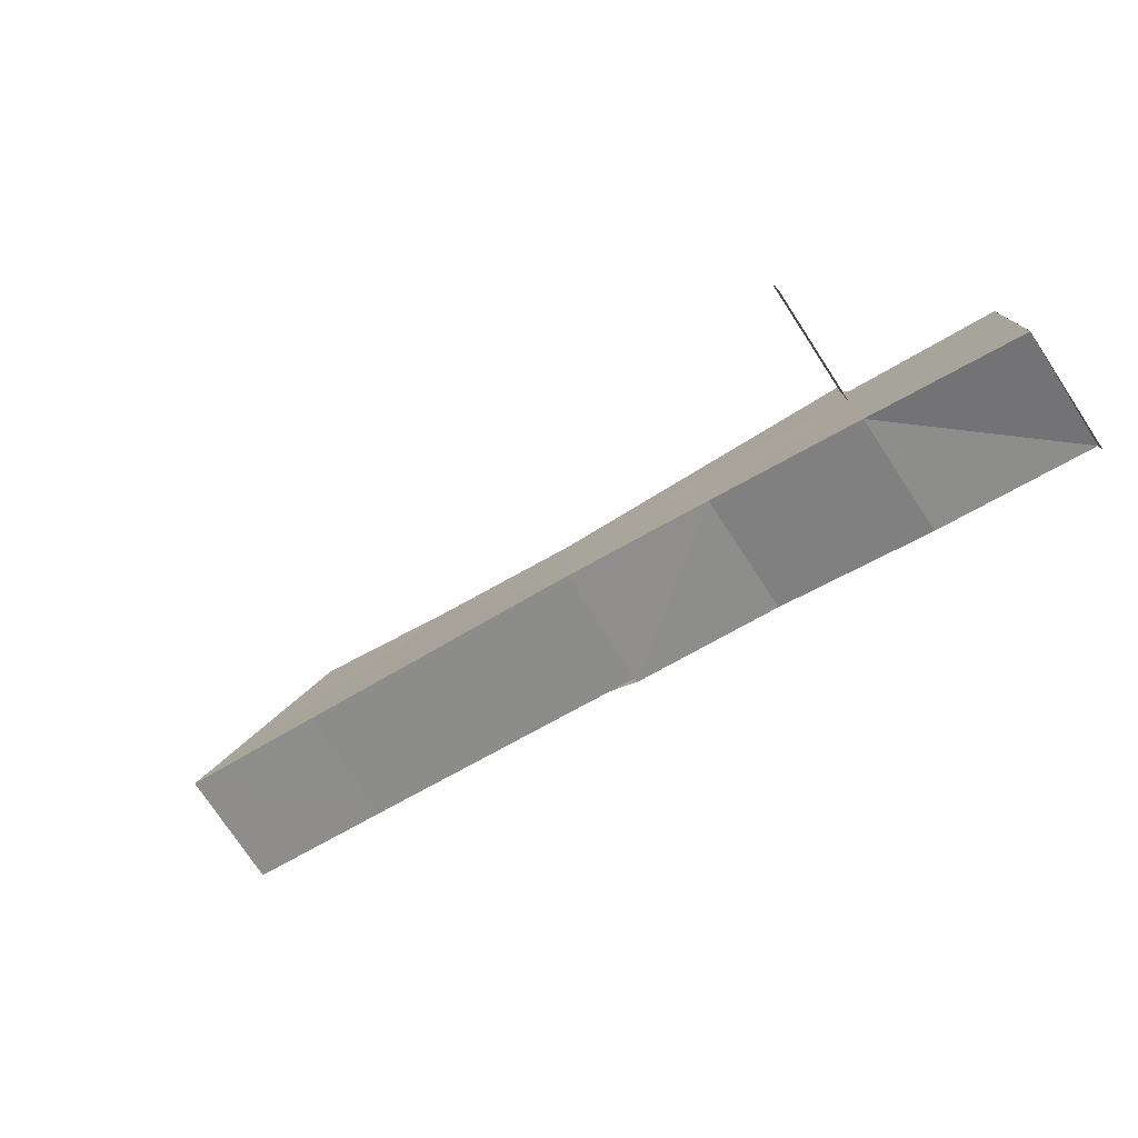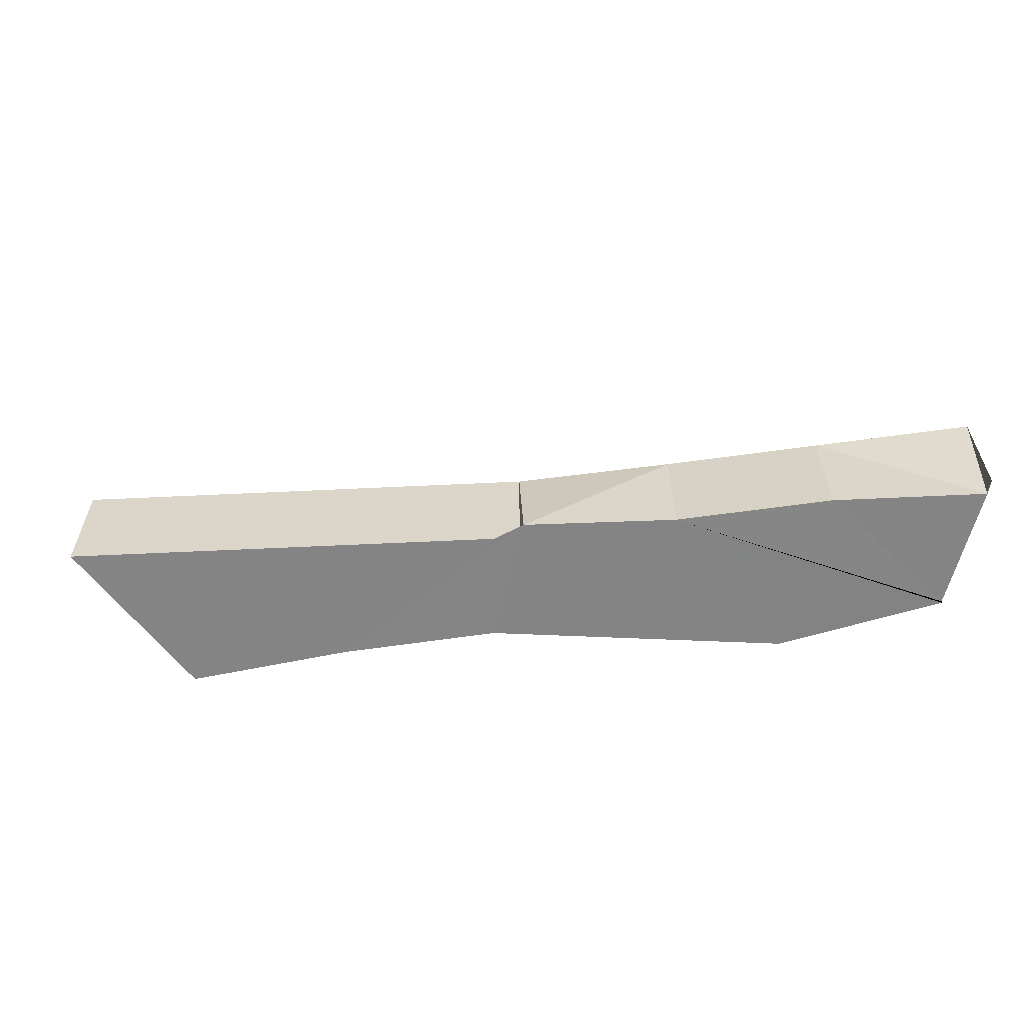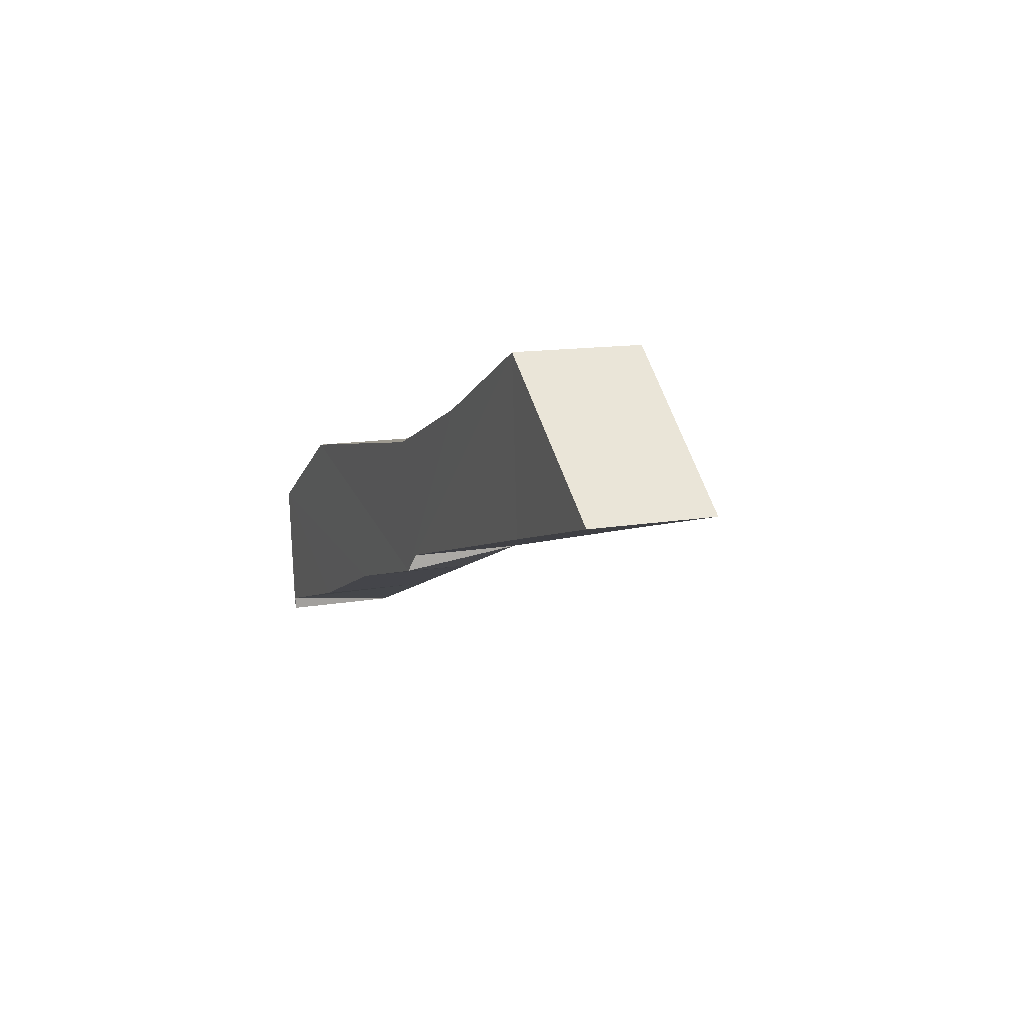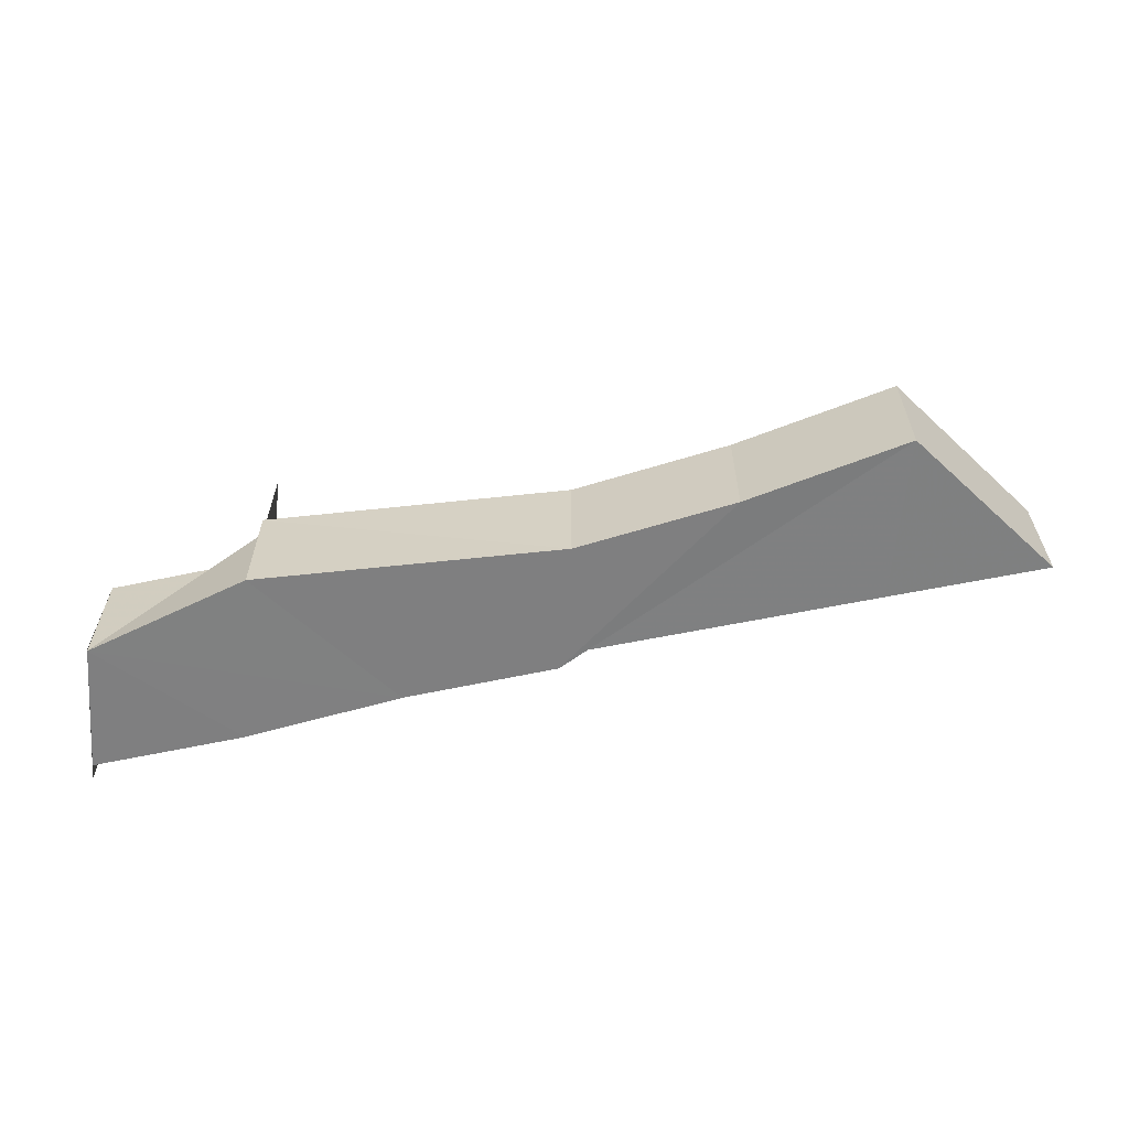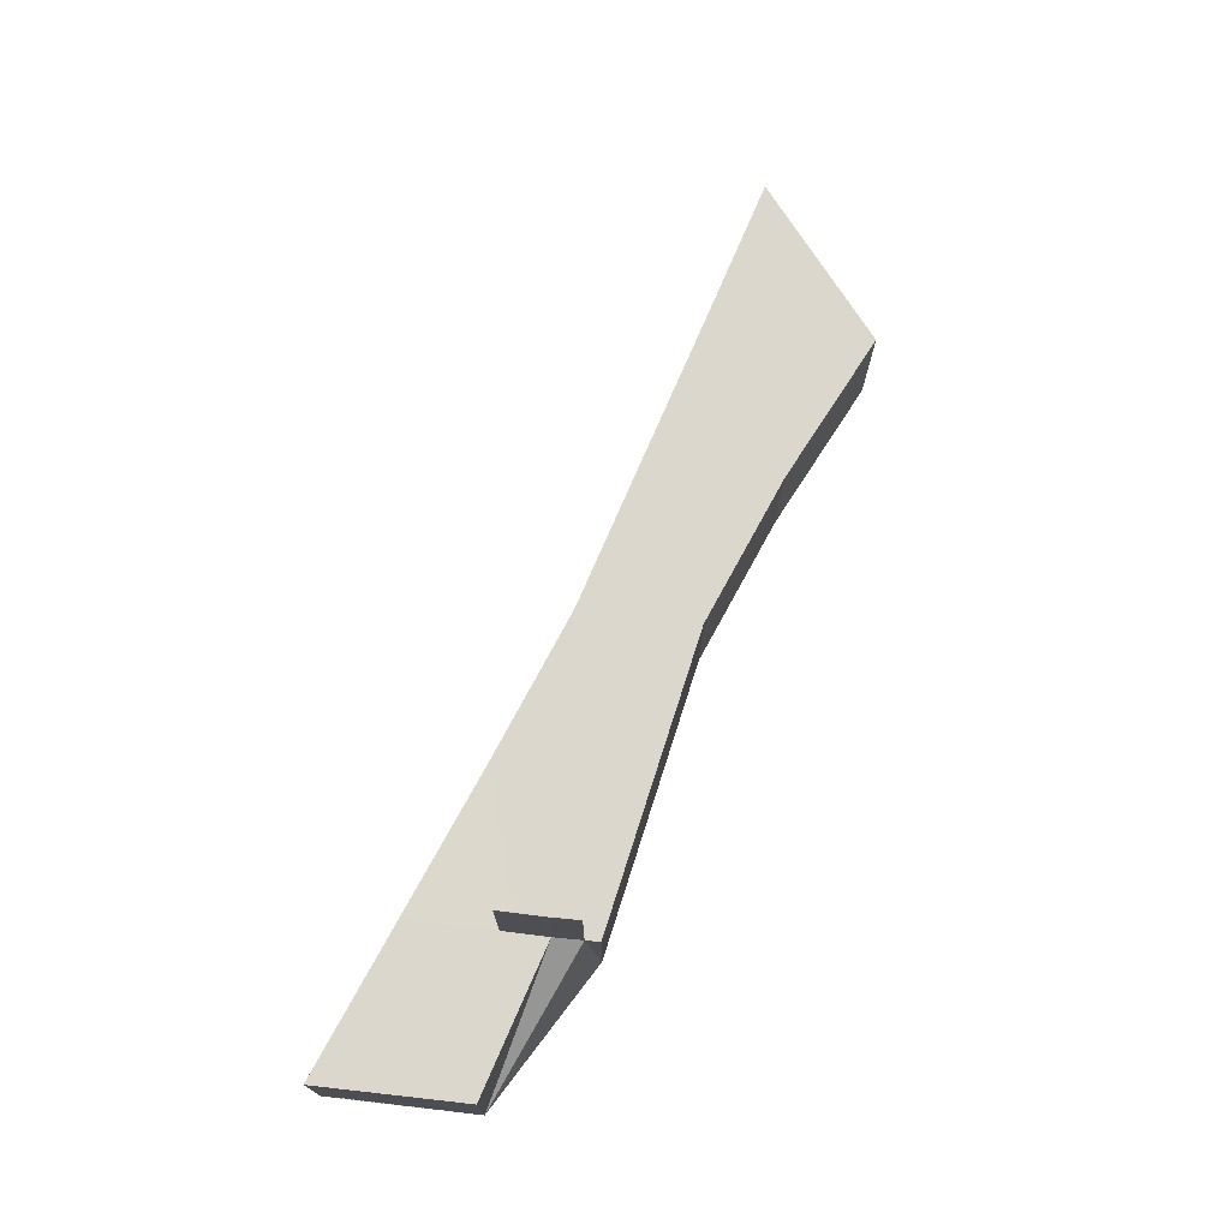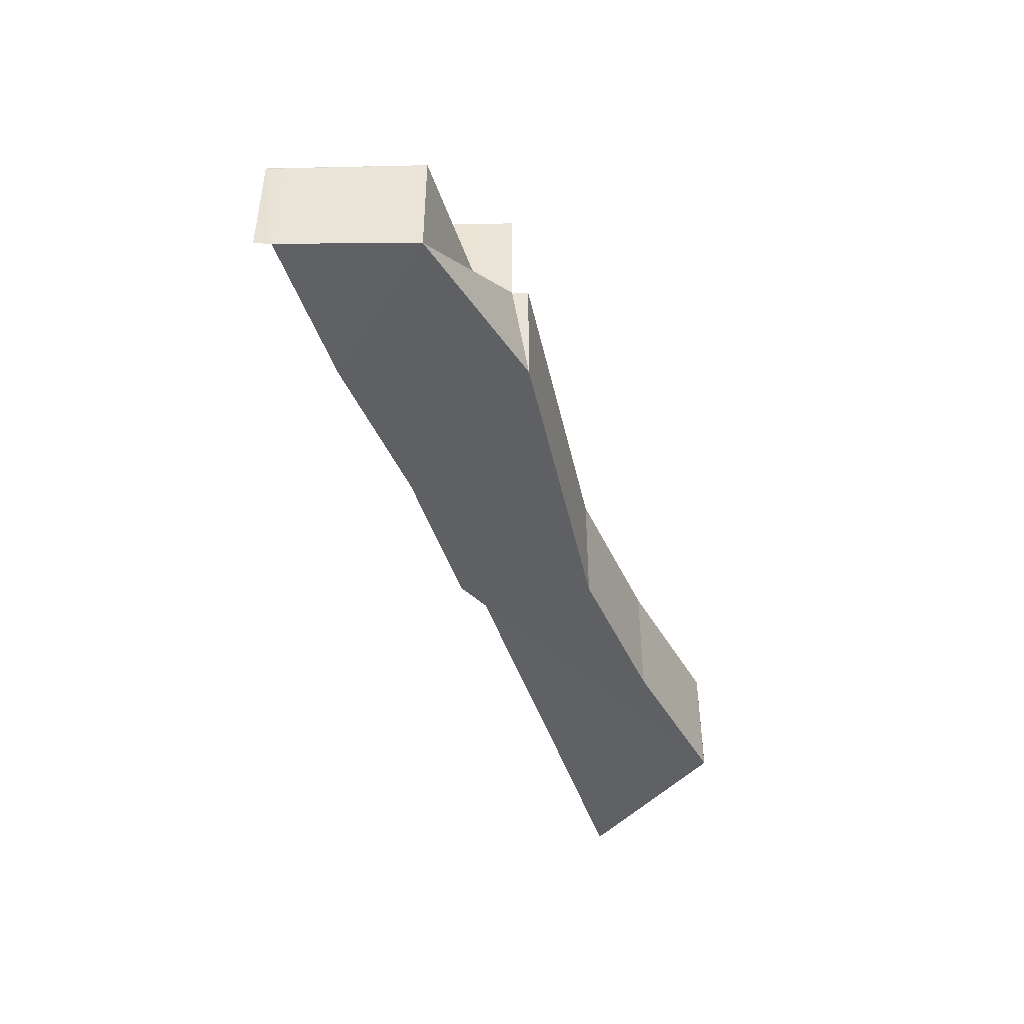
<metadata>
{"format":"obj","ext":"obj","renderer":"f3d","projection":"perspective","resolution":1024,"background":"white","views":[{"elev":-76.6,"azim":33.4,"up":"+Y"},{"elev":-59.6,"azim":-13.8,"up":"+Z"},{"elev":13.7,"azim":-111.7,"up":"+Y"},{"elev":-61.7,"azim":175.1,"up":"+Z"},{"elev":72.9,"azim":96.4,"up":"+Z"},{"elev":-45.5,"azim":91.4,"up":"+Z"}]}
</metadata>
<code>
v -101120 -8.879e+04 3
v -101120 -8.879e+04 2.22
v -101120 -8.879e+04 2.22
v -101120 -8.879e+04 3
v -101120 -8.879e+04 2.22
v -101120 -8.879e+04 3
v -101120 -8.879e+04 3
v -101120 -8.879e+04 2.22
v -101120 -8.879e+04 3
v -101120 -8.879e+04 2.22
v -101120 -8.879e+04 2.22
v -101120 -8.879e+04 3
v -101120 -8.879e+04 2.22
v -101120 -8.879e+04 3
v -101120 -8.879e+04 3
v -101120 -8.879e+04 2.22
v -101120 -8.879e+04 3
v -101120 -8.879e+04 2.22
v -101120 -8.879e+04 2.22
v -101120 -8.879e+04 3
v -101120 -8.879e+04 2.22
v -101120 -8.879e+04 3
v -101120 -8.879e+04 3
v -101120 -8.879e+04 2.22
v -101120 -8.879e+04 3
v -101120 -8.879e+04 3
v -101120 -8.879e+04 3
v -101120 -8.879e+04 3
v -101120 -8.879e+04 3
v -101120 -8.879e+04 3
v -101120 -8.879e+04 3
v -101120 -8.879e+04 3
v -101120 -8.879e+04 2.22
v -101120 -8.879e+04 2.22
v -101120 -8.879e+04 1.41
v -101120 -8.879e+04 2.22
v -101119 -8.879e+04 1.412
v -101119 -8.879e+04 2.22
v -101120 -8.879e+04 2.22
v -101119 -8.879e+04 1.412
v -101120 -8.879e+04 2.22
v -101120 -8.879e+04 3
v -101120 -8.879e+04 3
v -101120 -8.879e+04 2.22
v -101120 -8.879e+04 3
v -101120 -8.879e+04 2.22
v -101120 -8.879e+04 2.22
v -101120 -8.879e+04 3
v -101120 -8.879e+04 2.22
v -101120 -8.879e+04 2.22
v -101119 -8.879e+04 1.412
v -101120 -8.879e+04 2.22
v -101120 -8.879e+04 1.41
v -101119 -8.879e+04 1.412
v -101120 -8.879e+04 2.22
v -101120 -8.879e+04 1.41
v -101122 -8.879e+04 1.409
v -101120 -8.879e+04 1.41
v -101120 -8.879e+04 2.22
v -101122 -8.879e+04 1.409
v -101120 -8.879e+04 2.22
v -101122 -8.879e+04 2.22
v -101122 -8.879e+04 1.409
v -101120 -8.879e+04 2.22
v -101123 -8.879e+04 1.408
v -101122 -8.879e+04 1.409
v -101122 -8.879e+04 2.22
v -101123 -8.879e+04 1.408
v -101122 -8.879e+04 2.22
v -101123 -8.879e+04 2.22
v -101123 -8.879e+04 1.408
v -101122 -8.879e+04 2.22
v -101124 -8.879e+04 1.406
v -101123 -8.879e+04 1.408
v -101123 -8.879e+04 2.22
v -101124 -8.879e+04 1.406
v -101123 -8.879e+04 2.22
v -101124 -8.879e+04 2.22
v -101124 -8.879e+04 1.406
v -101123 -8.879e+04 2.22
v -101124 -8.879e+04 2.22
v -101124 -8.879e+04 1.406
v -101124 -8.879e+04 1.406
v -101124 -8.879e+04 2.22
v -101123 -8.879e+04 1.408
v -101124 -8.879e+04 1.406
v -101122 -8.879e+04 1.441
v -101123 -8.879e+04 1.408
v -101121 -8.879e+04 1.442
v -101119 -8.879e+04 1.412
v -101119 -8.879e+04 1.412
v -101121 -8.879e+04 1.442
v -101119 -8.879e+04 1.412
v -101120 -8.879e+04 1.41
v -101121 -8.879e+04 1.442
v -101119 -8.879e+04 1.412
v -101122 -8.879e+04 1.441
v -101121 -8.879e+04 1.442
v -101120 -8.879e+04 1.41
v -101122 -8.879e+04 1.441
v -101120 -8.879e+04 1.41
v -101122 -8.879e+04 1.409
v -101122 -8.879e+04 1.441
v -101120 -8.879e+04 1.41
v -101122 -8.879e+04 1.409
v -101123 -8.879e+04 1.408
v -101122 -8.879e+04 1.441
v -101122 -8.879e+04 1.409
v -101119 -8.879e+04 2.22
v -101119 -8.879e+04 2.22
v -101119 -8.879e+04 1.412
v -101119 -8.879e+04 2.22
v -101119 -8.879e+04 1.412
v -101119 -8.879e+04 1.412
v -101119 -8.879e+04 2.22
v -101119 -8.879e+04 1.412
v -101119 -8.879e+04 1.412
v -101119 -8.879e+04 1.412
v -101119 -8.879e+04 2.22
v -101119 -8.879e+04 1.412
v -101122 -8.879e+04 1.441
v -101122 -8.879e+04 1.441
v -101122 -8.879e+04 2.22
v -101122 -8.879e+04 1.441
v -101122 -8.879e+04 1.441
v -101122 -8.879e+04 2.22
v -101121 -8.879e+04 2.22
v -101122 -8.879e+04 1.441
v -101121 -8.879e+04 2.22
v -101121 -8.879e+04 1.442
v -101122 -8.879e+04 1.441
v -101121 -8.879e+04 2.22
v -101121 -8.879e+04 2.22
v -101121 -8.879e+04 1.442
v -101121 -8.879e+04 1.442
v -101121 -8.879e+04 2.22
v -101122 -8.879e+04 1.441
v -101122 -8.879e+04 1.441
v -101124 -8.879e+04 1.406
v -101122 -8.879e+04 1.441
v -101122 -8.879e+04 1.441
v -101124 -8.879e+04 1.406
v -101124 -8.879e+04 1.406
v -101122 -8.879e+04 1.441
v -101124 -8.879e+04 1.406
v -101124 -8.879e+04 1.408
v -101122 -8.879e+04 1.441
v -101124 -8.879e+04 1.406
v -101124 -8.879e+04 1.408
v -101124 -8.879e+04 1.44
v -101122 -8.879e+04 1.441
v -101124 -8.879e+04 1.408
v -101124 -8.879e+04 1.408
v -101124 -8.879e+04 1.406
v -101124 -8.879e+04 2.22
v -101124 -8.879e+04 1.408
v -101124 -8.879e+04 1.408
v -101124 -8.879e+04 2.22
v -101125 -8.879e+04 2.22
v -101124 -8.879e+04 1.408
v -101125 -8.879e+04 2.22
v -101125 -8.879e+04 1.434
v -101124 -8.879e+04 1.408
v -101125 -8.879e+04 2.22
v -101124 -8.879e+04 1.44
v -101124 -8.879e+04 1.44
v -101124 -8.879e+04 2.22
v -101124 -8.879e+04 1.44
v -101124 -8.879e+04 1.44
v -101124 -8.879e+04 2.22
v -101122 -8.879e+04 2.22
v -101124 -8.879e+04 1.44
v -101122 -8.879e+04 2.22
v -101122 -8.879e+04 1.441
v -101124 -8.879e+04 1.44
v -101122 -8.879e+04 2.22
v -101124 -8.879e+04 1.44
v -101125 -8.879e+04 1.434
v -101125 -8.879e+04 2.22
v -101124 -8.879e+04 1.44
v -101125 -8.879e+04 2.22
v -101124 -8.879e+04 2.22
v -101124 -8.879e+04 1.44
v -101125 -8.879e+04 2.22
v -101125 -8.879e+04 1.434
v -101124 -8.879e+04 1.44
v -101124 -8.879e+04 1.44
v -101125 -8.879e+04 1.434
v -101124 -8.879e+04 1.44
v -101124 -8.879e+04 1.408
v -101125 -8.879e+04 1.434
v -101124 -8.879e+04 1.44
v -101120 -8.879e+04 1.443
v -101121 -8.879e+04 1.442
v -101121 -8.879e+04 2.22
v -101120 -8.879e+04 1.443
v -101121 -8.879e+04 2.22
v -101120 -8.879e+04 2.22
v -101120 -8.879e+04 1.443
v -101121 -8.879e+04 2.22
v -101120 -8.879e+04 2.22
v -101120 -8.879e+04 2.22
v -101120 -8.879e+04 2.22
v -101120 -8.879e+04 2.22
v -101120 -8.879e+04 2.22
v -101120 -8.879e+04 2.22
v -101119 -8.879e+04 2.22
v -101120 -8.879e+04 2.22
v -101119 -8.879e+04 2.22
v -101119 -8.879e+04 2.22
v -101119 -8.879e+04 2.22
v -101119 -8.879e+04 2.22
v -101119 -8.879e+04 2.22
v -101119 -8.879e+04 2.22
v -101119 -8.879e+04 2.22
v -101119 -8.879e+04 2.22
v -101120 -8.879e+04 2.22
v -101119 -8.879e+04 2.22
v -101119 -8.879e+04 2.22
v -101120 -8.879e+04 2.22
v -101119 -8.879e+04 2.22
v -101120 -8.879e+04 2.22
v -101120 -8.879e+04 2.22
v -101119 -8.879e+04 2.22
v -101125 -8.879e+04 2.22
v -101124 -8.879e+04 2.22
v -101123 -8.879e+04 2.22
v -101125 -8.879e+04 2.22
v -101122 -8.879e+04 2.22
v -101120 -8.879e+04 2.22
v -101120 -8.879e+04 2.22
v -101122 -8.879e+04 2.22
v -101119 -8.879e+04 2.22
v -101120 -8.879e+04 2.22
v -101120 -8.879e+04 2.22
v -101119 -8.879e+04 2.22
v -101120 -8.879e+04 2.22
v -101121 -8.879e+04 2.22
v -101120 -8.879e+04 2.22
v -101120 -8.879e+04 2.22
v -101120 -8.879e+04 2.22
v -101121 -8.879e+04 2.22
v -101122 -8.879e+04 2.22
v -101120 -8.879e+04 2.22
v -101121 -8.879e+04 2.22
v -101122 -8.879e+04 2.22
v -101122 -8.879e+04 2.22
v -101121 -8.879e+04 2.22
v -101122 -8.879e+04 2.22
v -101123 -8.879e+04 2.22
v -101122 -8.879e+04 2.22
v -101122 -8.879e+04 2.22
v -101123 -8.879e+04 2.22
v -101122 -8.879e+04 2.22
v -101124 -8.879e+04 2.22
v -101123 -8.879e+04 2.22
v -101124 -8.879e+04 2.22
v -101125 -8.879e+04 2.22
v -101123 -8.879e+04 2.22
v -101124 -8.879e+04 2.22
v -101119 -8.879e+04 1.414
v -101119 -8.879e+04 1.412
v -101119 -8.879e+04 1.412
v -101119 -8.879e+04 1.414
v -101120 -8.879e+04 1.443
v -101119 -8.879e+04 1.443
v -101119 -8.879e+04 1.414
v -101120 -8.879e+04 1.443
v -101119 -8.879e+04 1.412
v -101120 -8.879e+04 1.443
v -101119 -8.879e+04 1.414
v -101119 -8.879e+04 1.412
v -101119 -8.879e+04 1.412
v -101121 -8.879e+04 1.442
v -101120 -8.879e+04 1.443
v -101119 -8.879e+04 1.412
v -101119 -8.879e+04 1.412
v -101121 -8.879e+04 1.442
v -101121 -8.879e+04 1.442
v -101119 -8.879e+04 1.412
v -101119 -8.879e+04 1.443
v -101120 -8.879e+04 1.443
v -101120 -8.879e+04 2.22
v -101119 -8.879e+04 1.443
v -101120 -8.879e+04 2.22
v -101119 -8.879e+04 2.22
v -101119 -8.879e+04 1.443
v -101120 -8.879e+04 2.22
v -101119 -8.879e+04 2.22
v -101119 -8.879e+04 1.443
v -101119 -8.879e+04 1.443
v -101119 -8.879e+04 2.22
v -101119 -8.879e+04 1.414
v -101119 -8.879e+04 1.439
v -101119 -8.879e+04 2.22
v -101119 -8.879e+04 1.414
v -101119 -8.879e+04 2.22
v -101119 -8.879e+04 2.22
v -101119 -8.879e+04 1.414
v -101119 -8.879e+04 2.22
v -101119 -8.879e+04 2.22
v -101119 -8.879e+04 1.412
v -101119 -8.879e+04 1.414
v -101119 -8.879e+04 2.22
v -101119 -8.879e+04 1.439
v -101119 -8.879e+04 1.443
v -101119 -8.879e+04 2.22
v -101119 -8.879e+04 1.439
v -101119 -8.879e+04 2.22
v -101119 -8.879e+04 2.22
v -101119 -8.879e+04 1.439
v -101119 -8.879e+04 2.22
v -101119 -8.879e+04 1.443
v -101119 -8.879e+04 1.439
v -101119 -8.879e+04 1.414
v -101119 -8.879e+04 1.443
v -101119 -8.879e+04 1.414
v -101119 -8.879e+04 1.443
v -101119 -8.879e+04 1.443
v -101119 -8.879e+04 1.414
f 1 2 3 4
f 5 6 7 8
f 9 10 11 12
f 13 14 15 16
f 17 18 19 20
f 21 22 23 24
f 25 26 27 28
f 29 30 31 32
f 33 34 35 36
f 37 38 39 40
f 41 42 43 44
f 45 46 47 48
f 49 50 51 52
f 53 54 55 56
f 57 58 59 60
f 61 62 63 64
f 65 66 67 68
f 69 70 71 72
f 73 74 75 76
f 77 78 79 80
f 81 82 83 84
f 85 86 87 88
f 89 90 91 92
f 93 94 95 96
f 97 98 99 100
f 101 102 103 104
f 105 106 107 108
f 109 110 111 112
f 113 114 115 116
f 117 118 119 120
f 121 122 123 124
f 125 126 127 128
f 129 130 131 132
f 133 134 135 136
f 137 138 139 140
f 141 142 143 144
f 145 146 147 148
f 149 150 151 152
f 153 154 155 156
f 157 158 159 160
f 161 162 163 164
f 165 166 167 168
f 169 170 171 172
f 173 174 175 176
f 177 178 179 180
f 181 182 183 184
f 185 186 187 188
f 189 190 191 192
f 193 194 195 196
f 197 198 199 200
f 201 202 203 204
f 205 206 207 208
f 209 210 211 212
f 213 214 215 216
f 217 218 219 220
f 221 222 223 224
f 225 226 227 228
f 229 230 231 232
f 233 234 235 236
f 237 238 239 240
f 241 242 243 244
f 245 246 247 248
f 249 250 251 252
f 253 254 255 256
f 257 258 259 260
f 261 262 263 264
f 265 266 267 268
f 269 270 271 272
f 273 274 275 276
f 277 278 279 280
f 281 282 283 284
f 285 286 287 288
f 289 290 291 292
f 293 294 295 296
f 297 298 299 300
f 301 302 303 304
f 305 306 307 308
f 309 310 311 312
f 313 314 315 316
f 317 318 319 320

</code>
